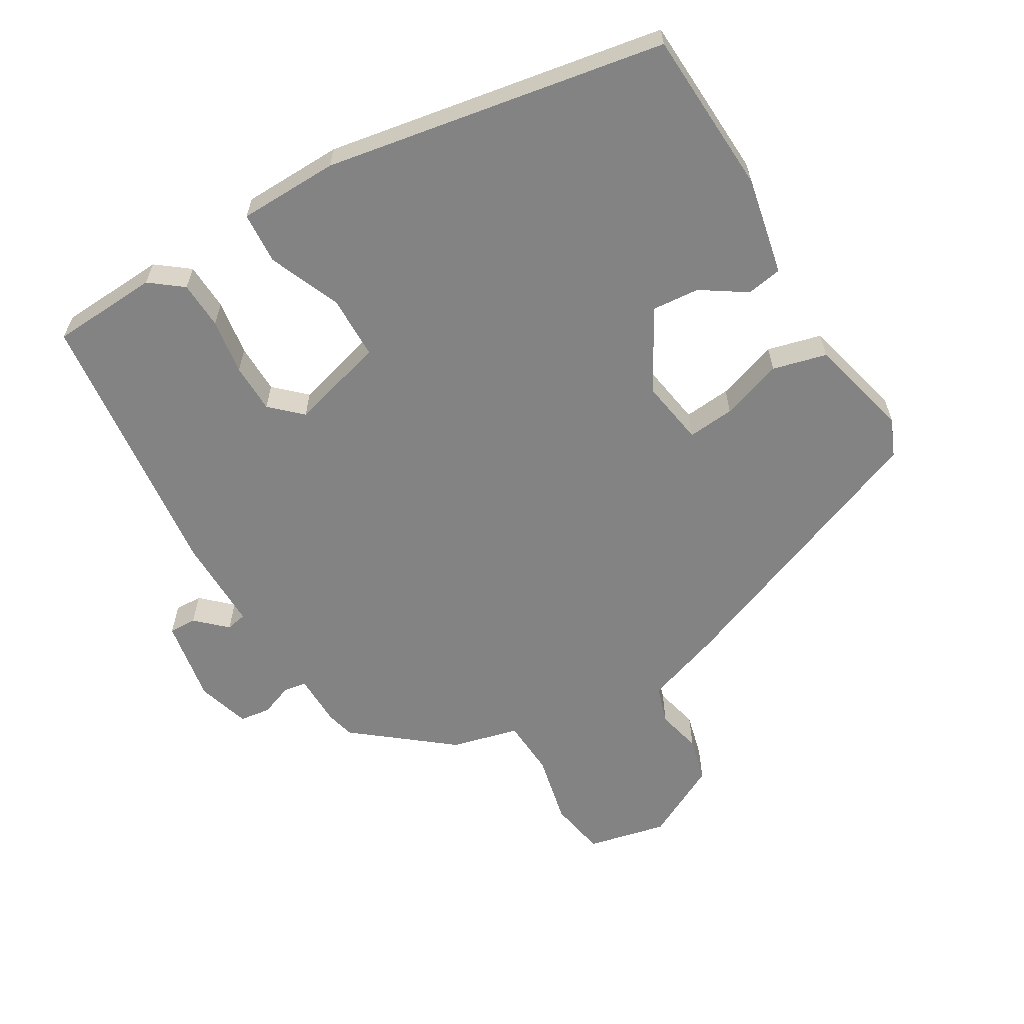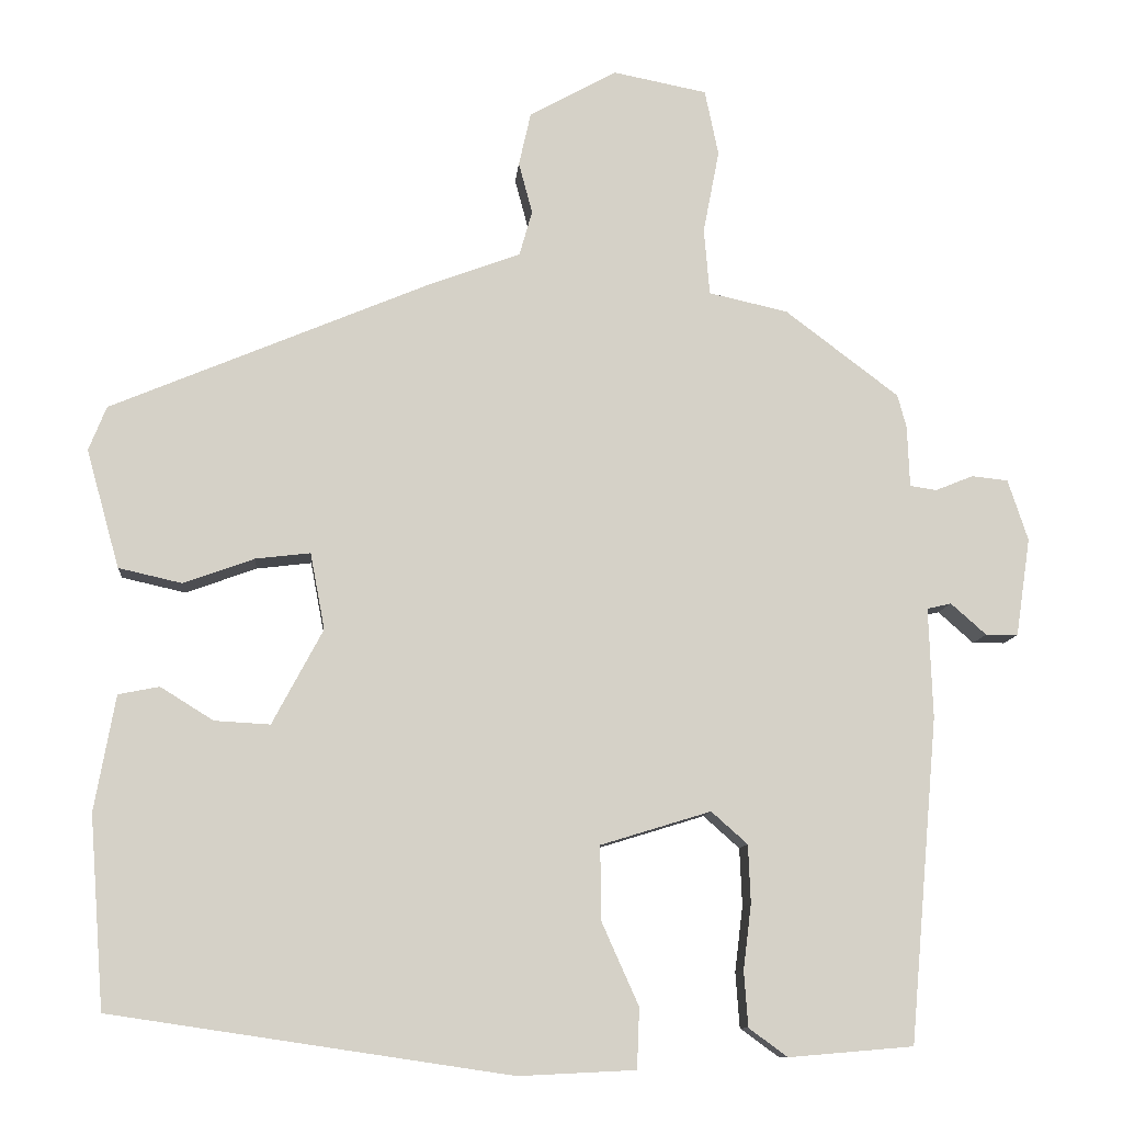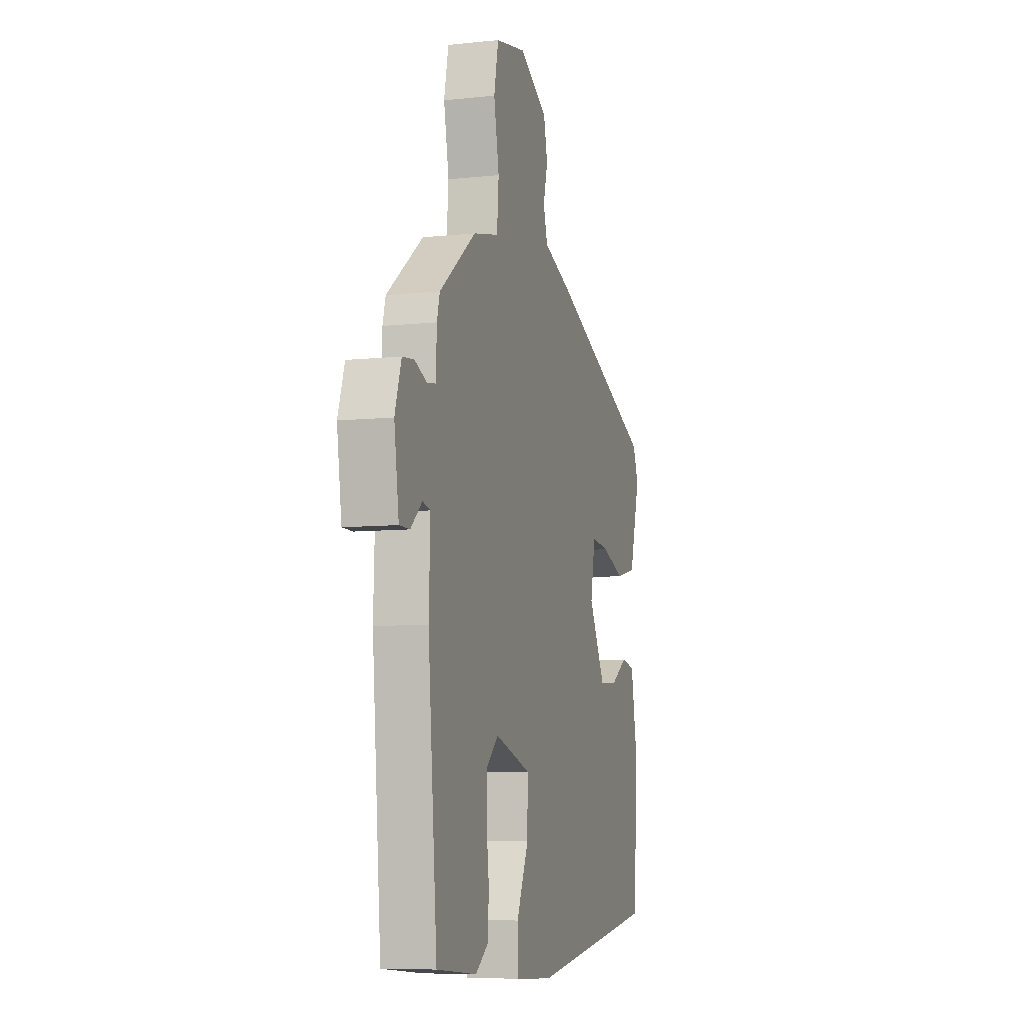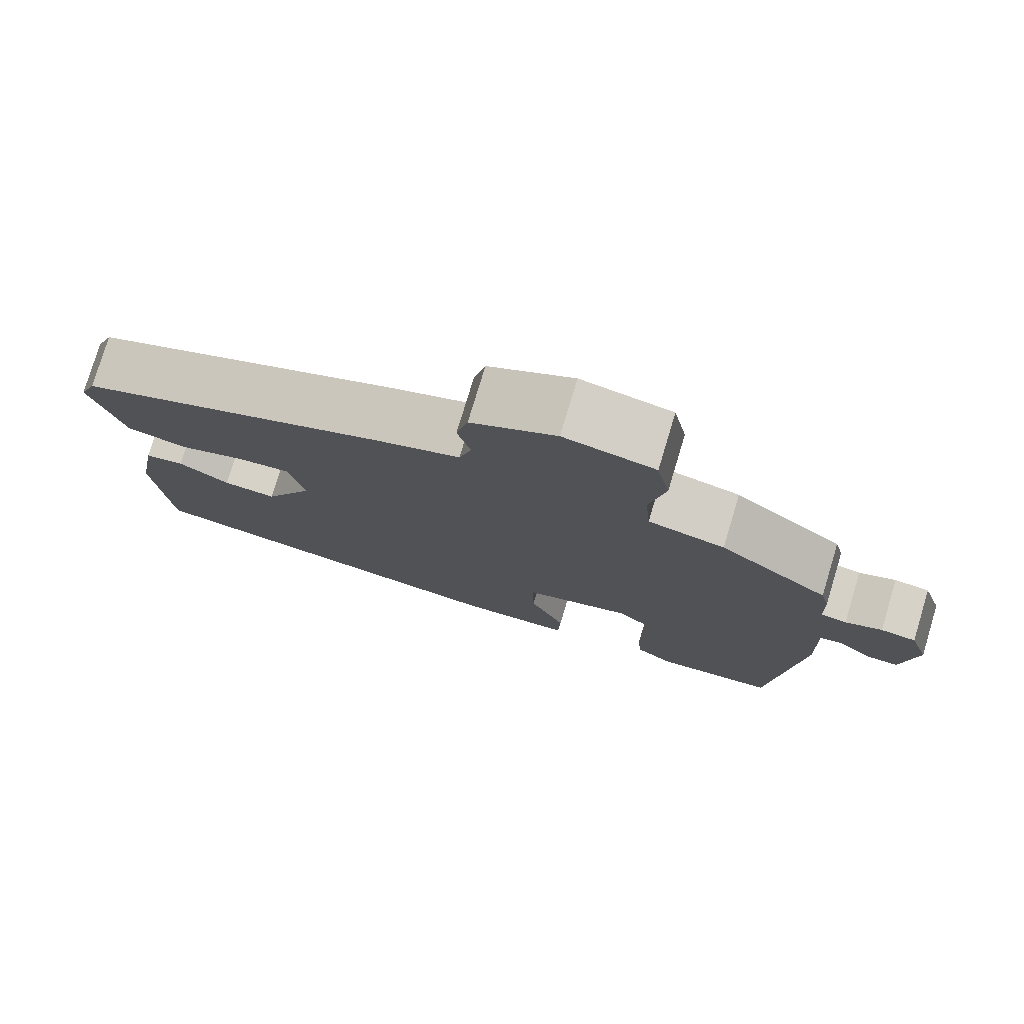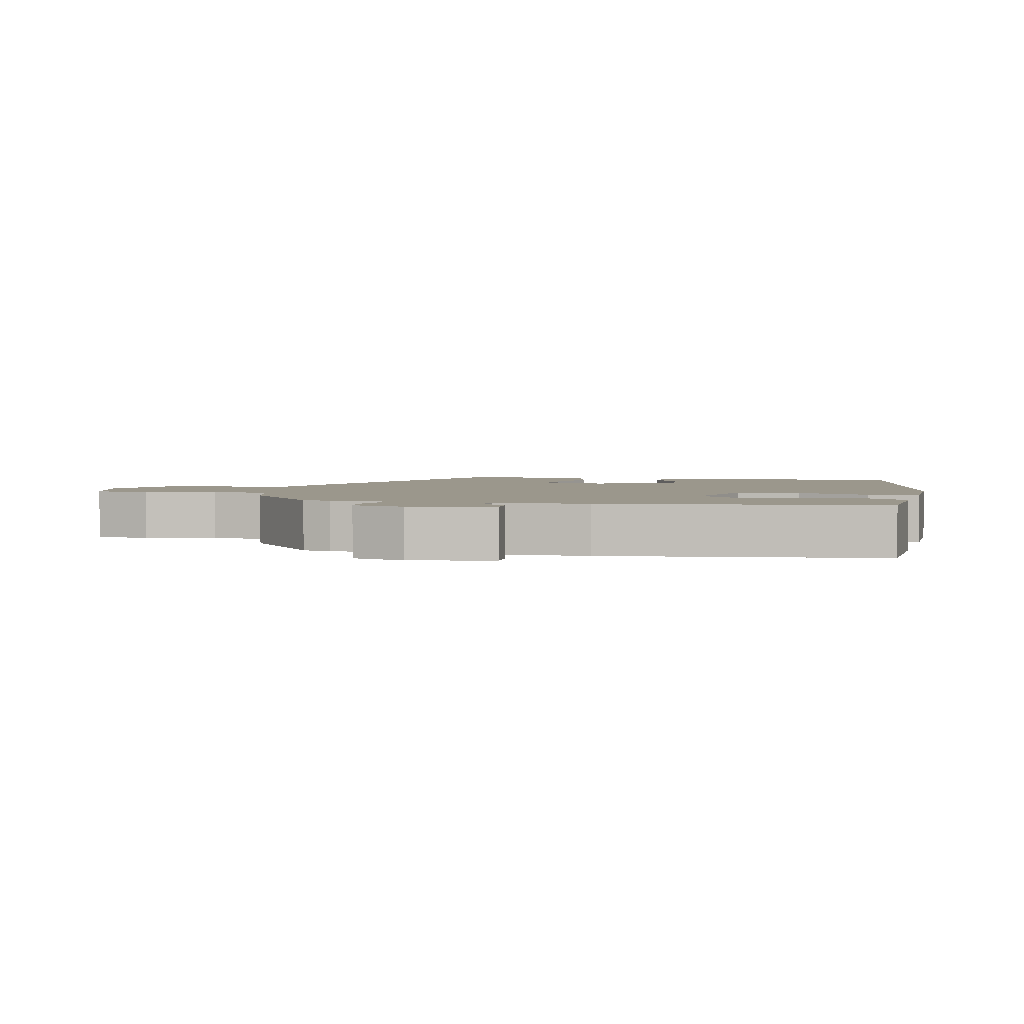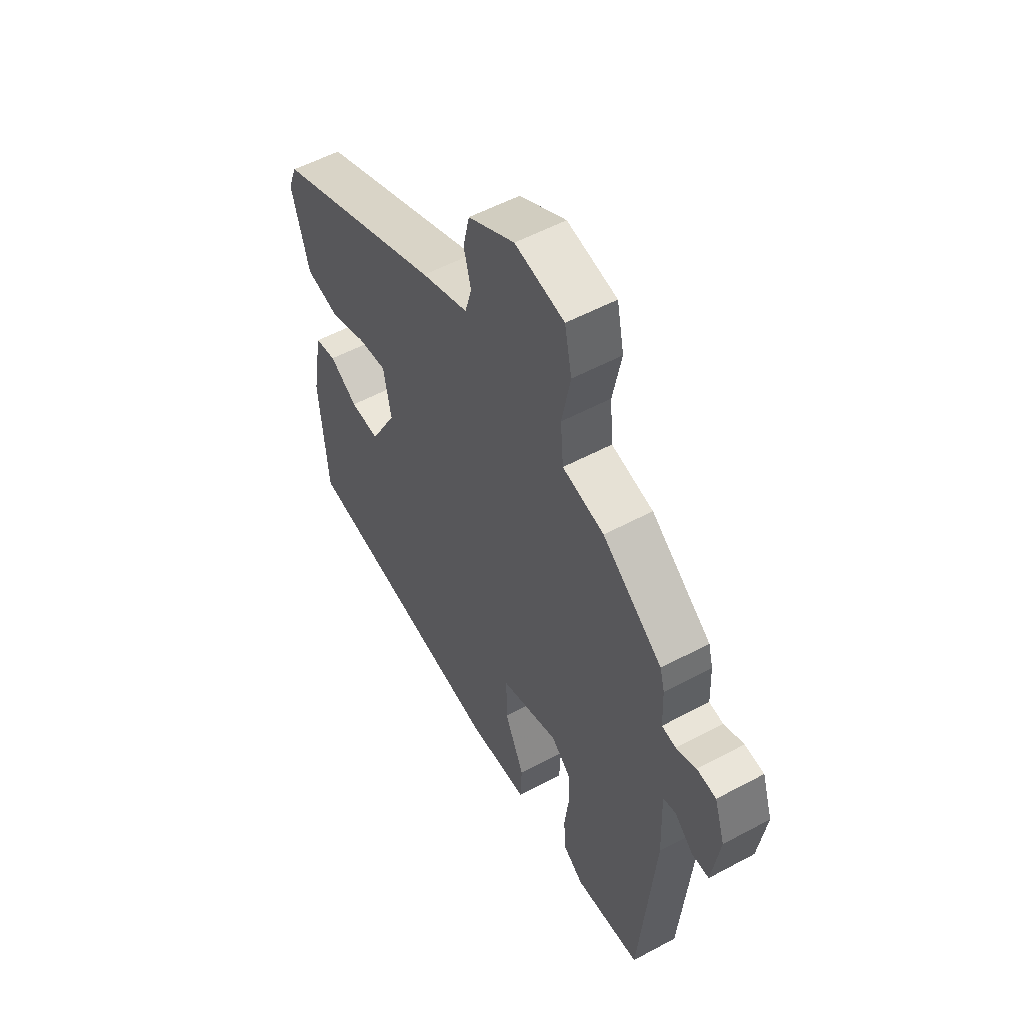
<metadata>
{"format":"obj","ext":"obj","renderer":"f3d","projection":"perspective","resolution":1024,"background":"white","views":[{"elev":-61.2,"azim":-150.9,"up":"+Y"},{"elev":-10.2,"azim":-4.8,"up":"+Z"},{"elev":-7.8,"azim":106.6,"up":"+Z"},{"elev":77.6,"azim":16.8,"up":"+Z"},{"elev":2.8,"azim":100.8,"up":"+Y"},{"elev":54.3,"azim":60.3,"up":"+Z"}]}
</metadata>
<code>
v 0.511 0.07 0.366
v 0.522 0.07 0.325
v 0.525 0.07 0.249
v 0.558 0.07 0.244
v 0.605 0.07 0.263
v 0.65 0.07 0.258
v 0.675 0.07 0.182
v 0.657 0.07 0.06
v 0.617 0.07 0.06
v 0.573 0.07 0.099
v 0.543 0.07 0.092
v 0.548 0.07 -0.045
v 0.513 0.07 -0.448
v 0.358 0.07 -0.461
v 0.31 0.07 -0.426
v 0.305 0.07 -0.357
v 0.315 0.07 -0.276
v 0.312 0.07 -0.204
v 0.267 0.07 -0.164
v 0.13 0.07 -0.206
v 0.131 0.07 -0.298
v 0.177 0.07 -0.401
v 0.174 0.07 -0.476
v 0.029 0.07 -0.483
v -0.467 0.07 -0.409
v -0.485 0.07 -0.171
v -0.459 0.07 -0.027
v -0.408 0.07 -0.017
v -0.342 0.07 -0.058
v -0.273 0.07 -0.062
v -0.21 0.07 0.056
v -0.228 0.07 0.151
v -0.296 0.07 0.143
v -0.384 0.07 0.111
v -0.463 0.07 0.129
v -0.504 0.07 0.276
v -0.482 0.07 0.331
v -0.082 0.07 0.499
v 0.029 0.07 0.54
v 0.045 0.07 0.596
v 0.028 0.07 0.66
v 0.043 0.07 0.726
v 0.152 0.07 0.786
v 0.268 0.07 0.763
v 0.285 0.07 0.681
v 0.265 0.07 0.578
v 0.272 0.07 0.495
v 0.37 0.07 0.473
v 0.511 0 0.366
v 0.522 0 0.325
v 0.525 0 0.249
v 0.558 0 0.244
v 0.605 0 0.263
v 0.65 0 0.258
v 0.675 0 0.182
v 0.657 0 0.06
v 0.617 0 0.06
v 0.573 0 0.099
v 0.543 0 0.092
v 0.548 0 -0.045
v 0.513 0 -0.448
v 0.358 0 -0.461
v 0.31 0 -0.426
v 0.305 0 -0.357
v 0.315 0 -0.276
v 0.312 0 -0.204
v 0.267 0 -0.164
v 0.13 0 -0.206
v 0.131 0 -0.298
v 0.177 0 -0.401
v 0.174 0 -0.476
v 0.029 0 -0.483
v -0.467 0 -0.409
v -0.485 0 -0.171
v -0.459 0 -0.027
v -0.408 0 -0.017
v -0.342 0 -0.058
v -0.273 0 -0.062
v -0.21 0 0.056
v -0.228 0 0.151
v -0.296 0 0.143
v -0.384 0 0.111
v -0.463 0 0.129
v -0.504 0 0.276
v -0.482 0 0.331
v -0.082 0 0.499
v 0.029 0 0.54
v 0.045 0 0.596
v 0.028 0 0.66
v 0.043 0 0.726
v 0.152 0 0.786
v 0.268 0 0.763
v 0.285 0 0.681
v 0.265 0 0.578
v 0.272 0 0.495
v 0.37 0 0.473
f 1 2 3
f 48 1 3
f 47 48 3
f 44 45 46
f 43 44 46
f 42 43 46
f 41 42 46
f 40 41 46
f 39 40 46 47
f 38 39 47
f 37 38 47
f 36 37 47
f 35 36 47
f 34 35 47
f 33 34 47
f 32 33 47 3
f 27 28 29
f 26 27 29
f 25 26 29
f 24 25 29
f 23 24 29
f 22 23 29
f 21 22 29 30
f 20 21 30 31
f 15 16 17
f 14 15 17
f 13 14 17
f 12 13 17
f 11 12 17
f 11 17 18
f 8 9 10
f 7 8 10
f 6 7 10
f 5 6 10
f 4 5 10
f 4 10 11
f 3 4 11
f 32 3 11
f 31 32 11
f 20 31 11
f 19 20 11
f 11 18 19
f 51 50 49
f 51 49 96
f 51 96 95
f 94 93 92
f 94 92 91
f 94 91 90
f 94 90 89
f 94 89 88
f 95 94 88 87
f 95 87 86
f 95 86 85
f 95 85 84
f 95 84 83
f 95 83 82
f 95 82 81
f 51 95 81 80
f 77 76 75
f 77 75 74
f 77 74 73
f 77 73 72
f 77 72 71
f 77 71 70
f 78 77 70 69
f 79 78 69 68
f 65 64 63
f 65 63 62
f 65 62 61
f 65 61 60
f 65 60 59
f 66 65 59
f 58 57 56
f 58 56 55
f 58 55 54
f 58 54 53
f 58 53 52
f 59 58 52
f 59 52 51
f 59 51 80
f 59 80 79
f 59 79 68
f 59 68 67
f 67 66 59
f 1 49 50 2
f 2 50 51 3
f 3 51 52 4
f 4 52 53 5
f 5 53 54 6
f 6 54 55 7
f 7 55 56 8
f 8 56 57 9
f 9 57 58 10
f 10 58 59 11
f 11 59 60 12
f 12 60 61 13
f 13 61 62 14
f 14 62 63 15
f 15 63 64 16
f 16 64 65 17
f 17 65 66 18
f 18 66 67 19
f 19 67 68 20
f 20 68 69 21
f 21 69 70 22
f 22 70 71 23
f 23 71 72 24
f 24 72 73 25
f 25 73 74 26
f 26 74 75 27
f 27 75 76 28
f 28 76 77 29
f 29 77 78 30
f 30 78 79 31
f 31 79 80 32
f 32 80 81 33
f 33 81 82 34
f 34 82 83 35
f 35 83 84 36
f 36 84 85 37
f 37 85 86 38
f 38 86 87 39
f 39 87 88 40
f 40 88 89 41
f 41 89 90 42
f 42 90 91 43
f 43 91 92 44
f 44 92 93 45
f 45 93 94 46
f 46 94 95 47
f 47 95 96 48
f 48 96 49 1

</code>
